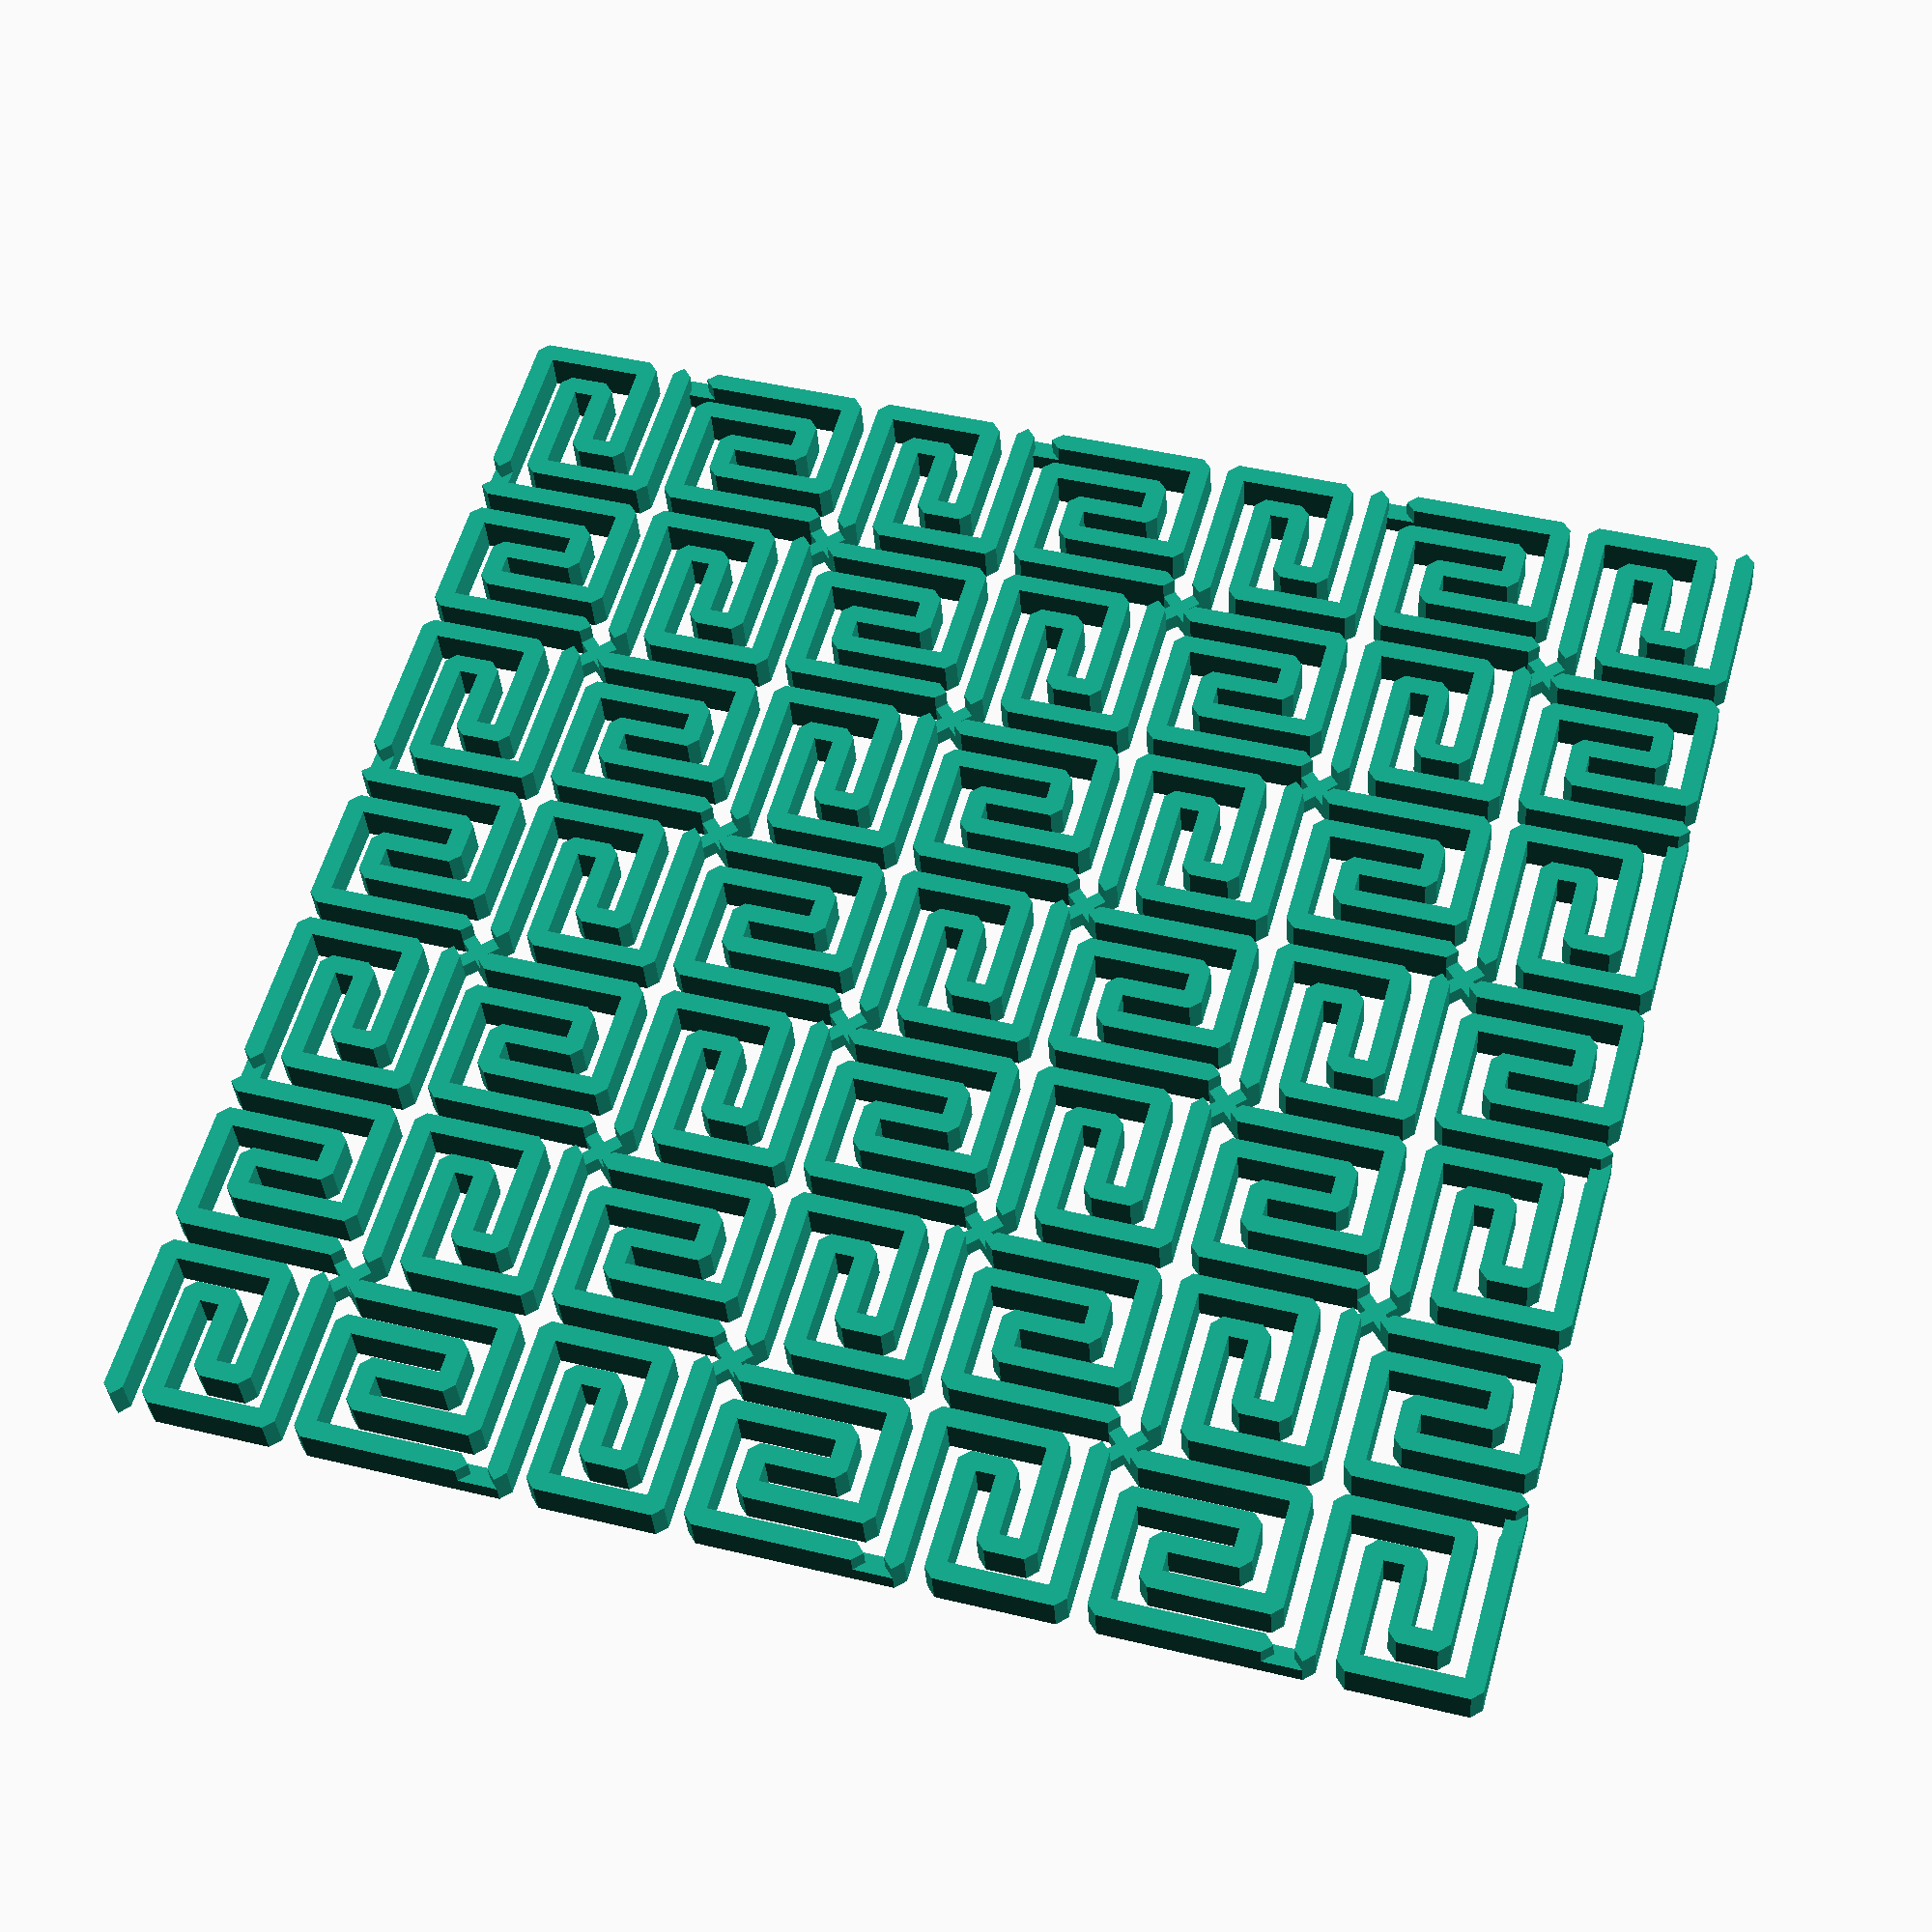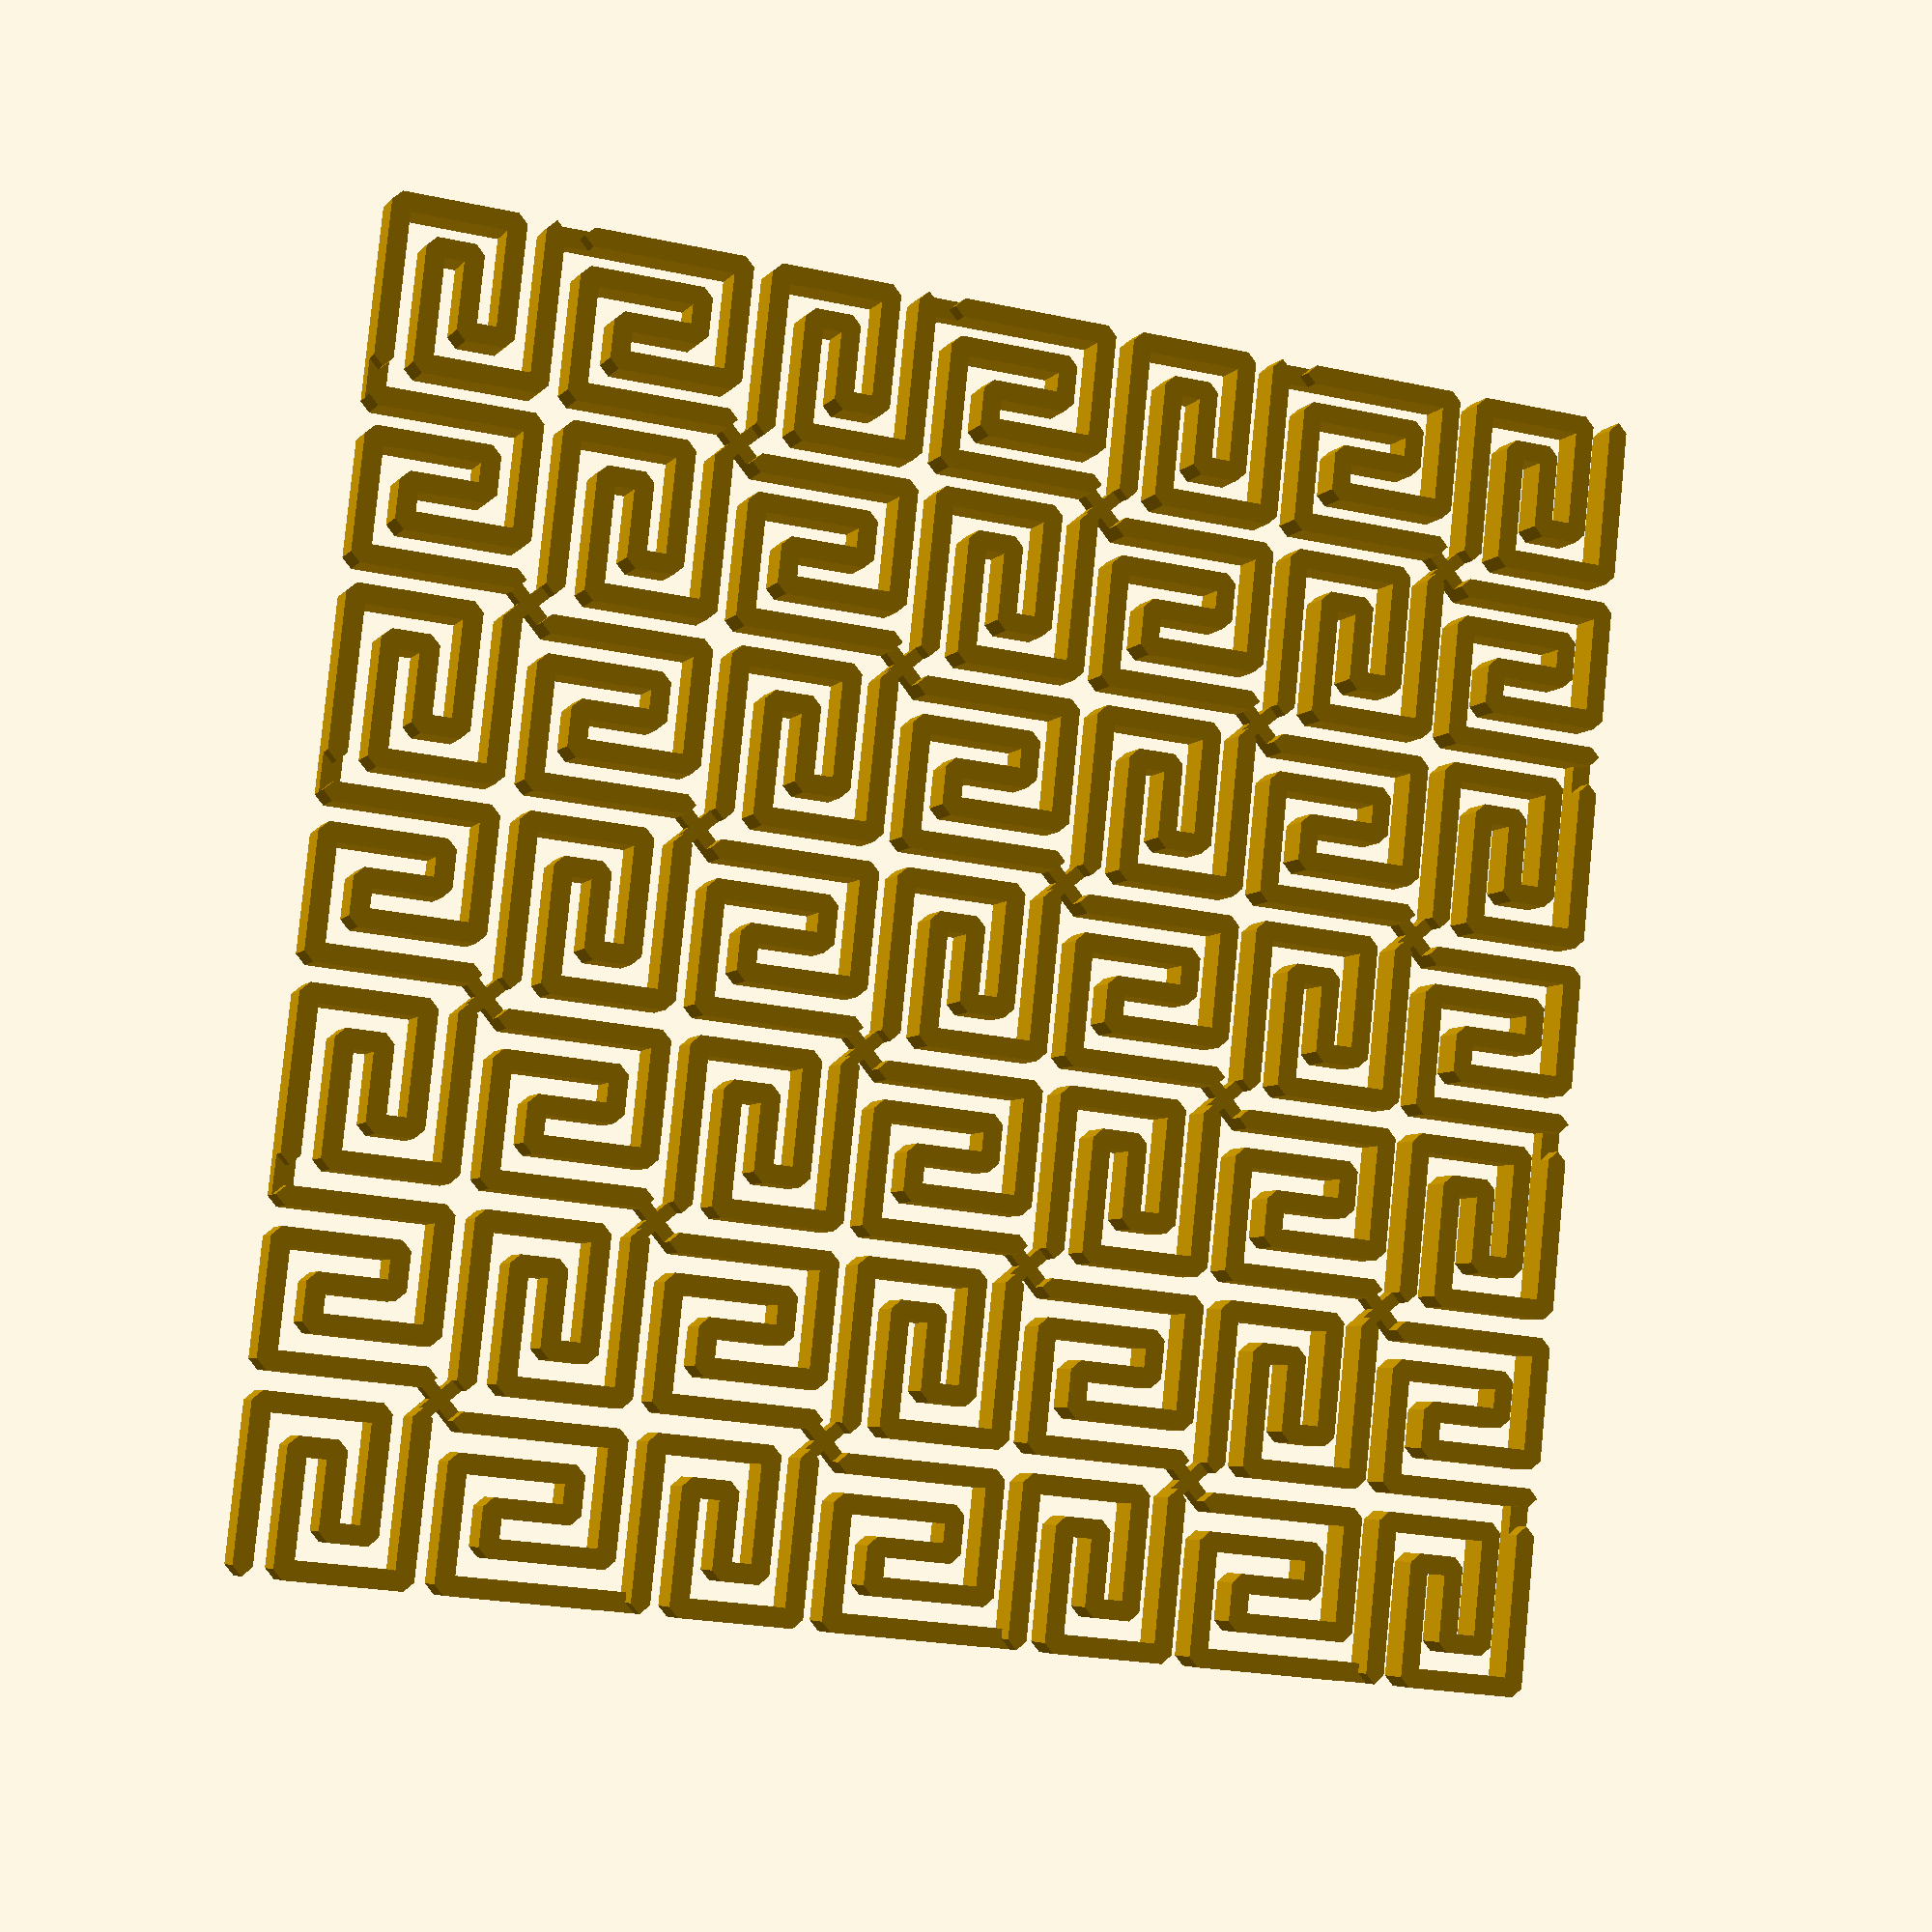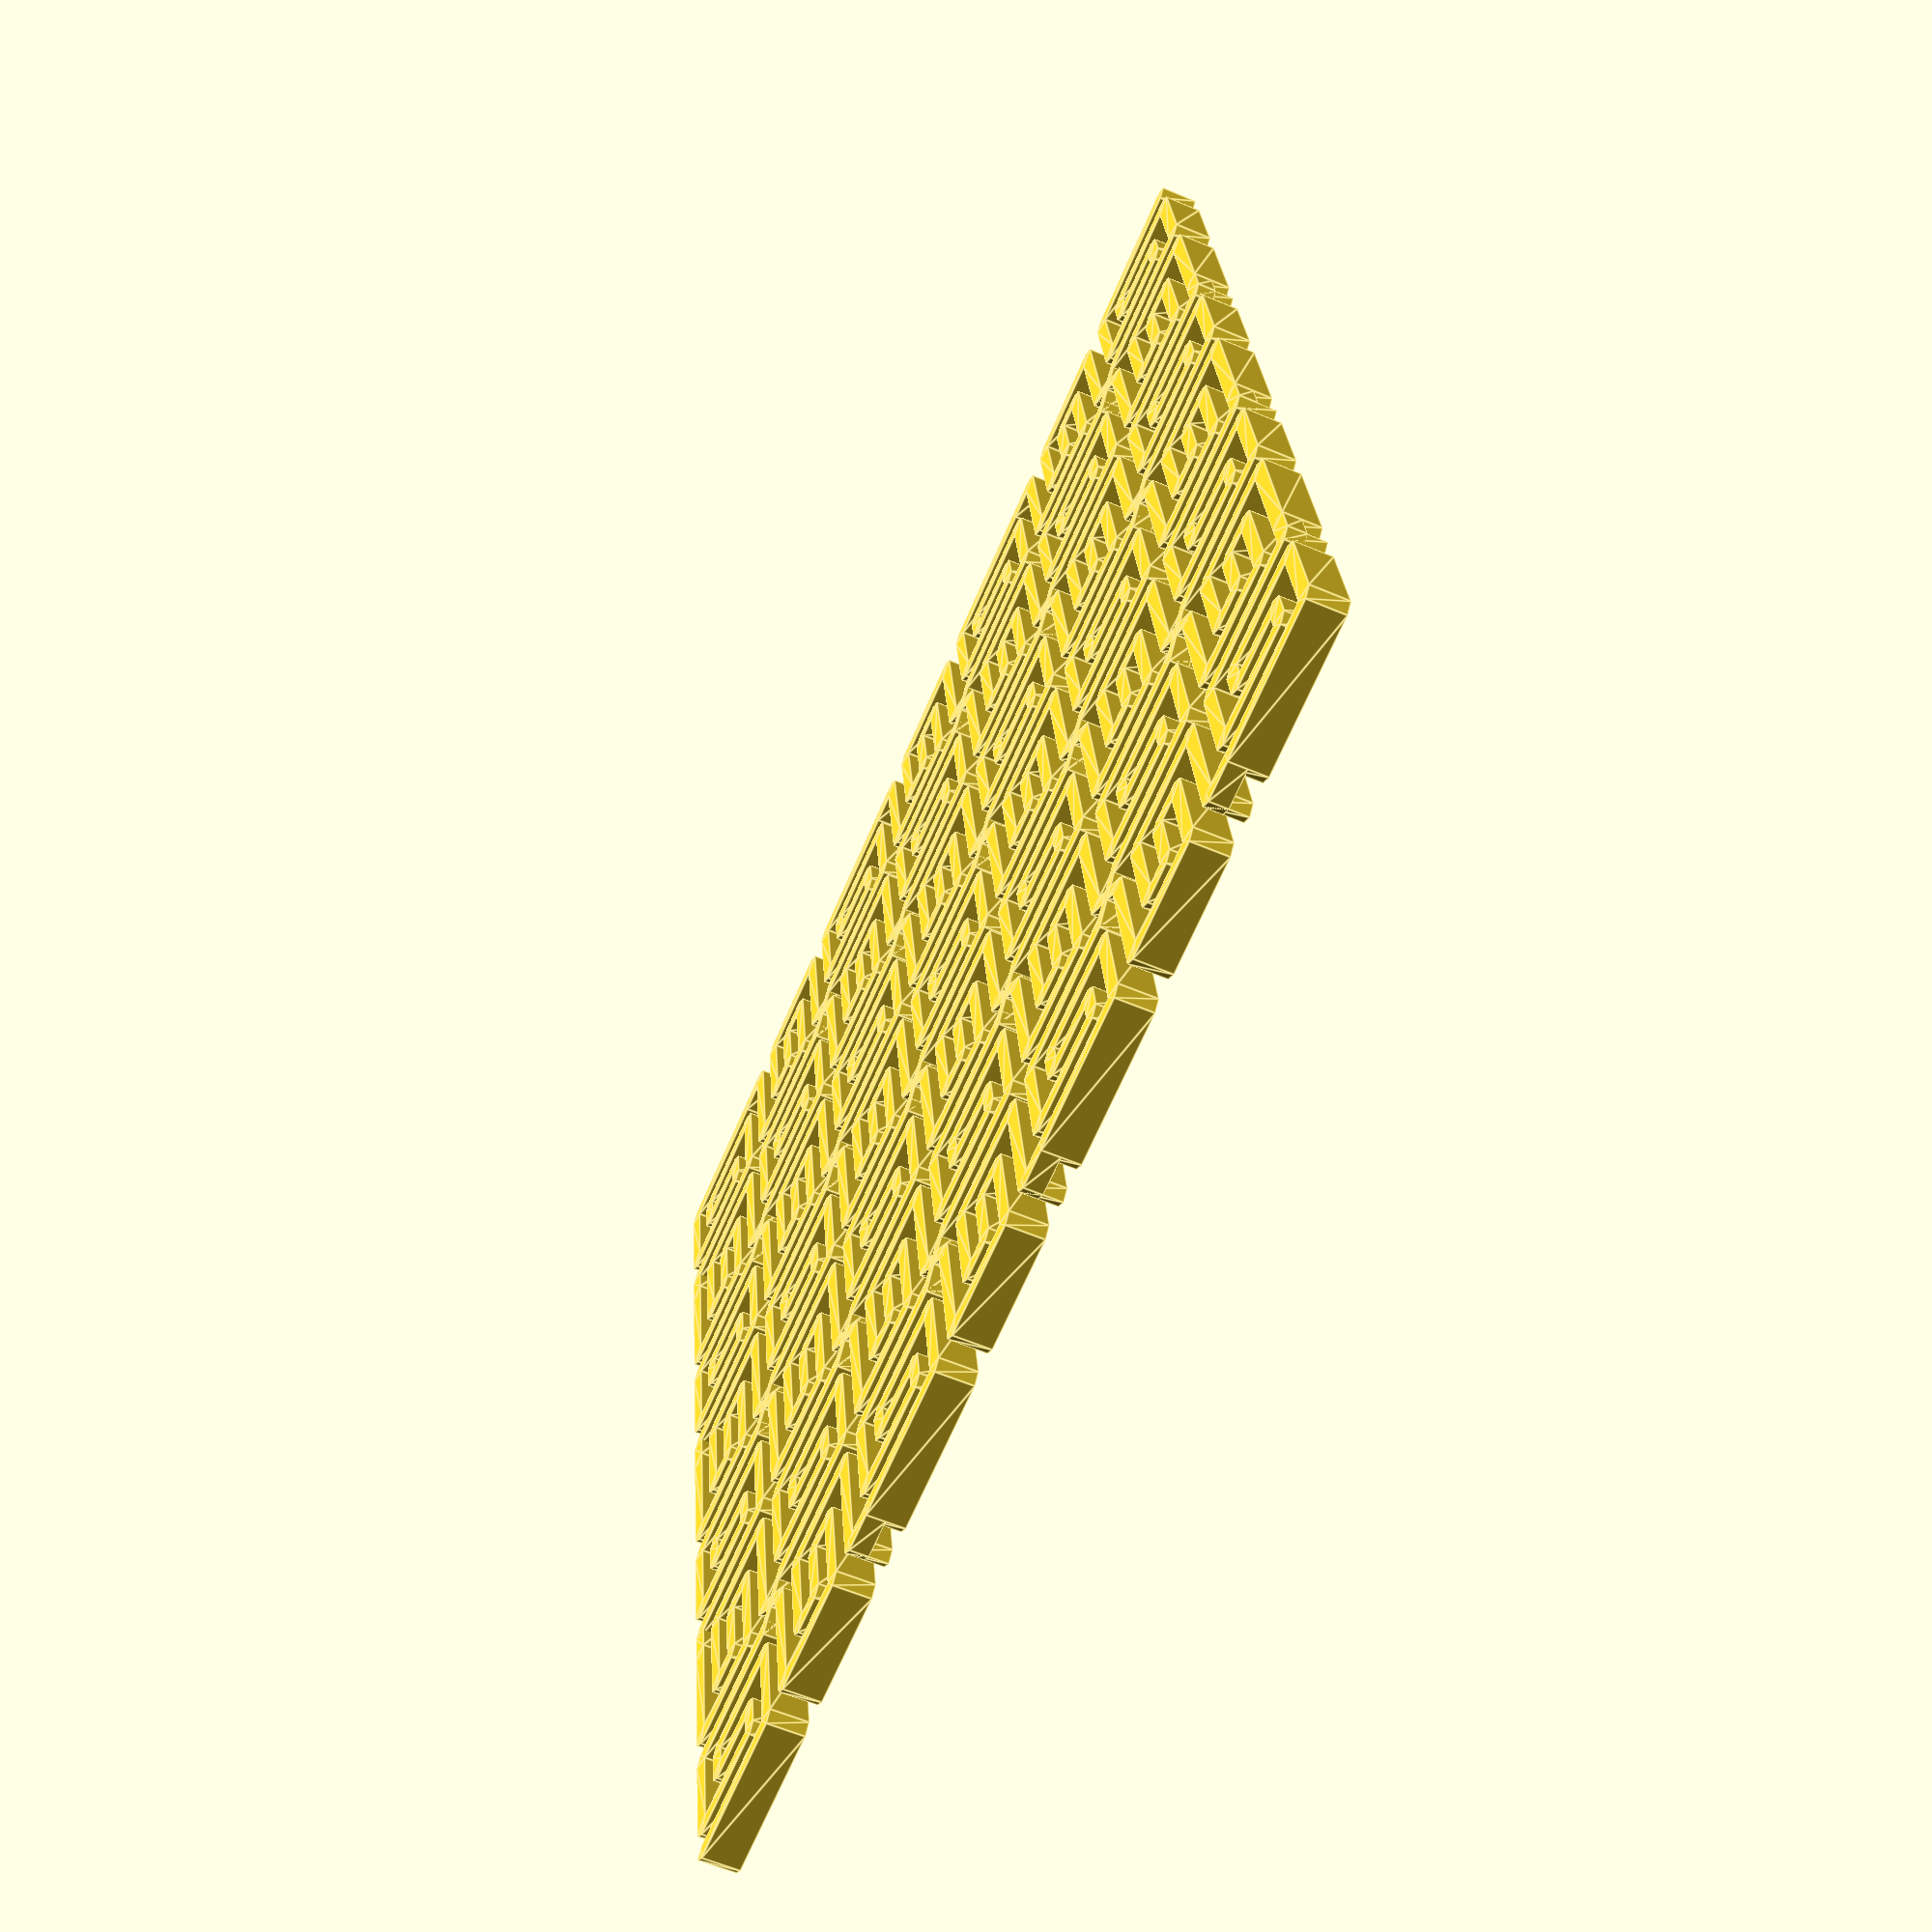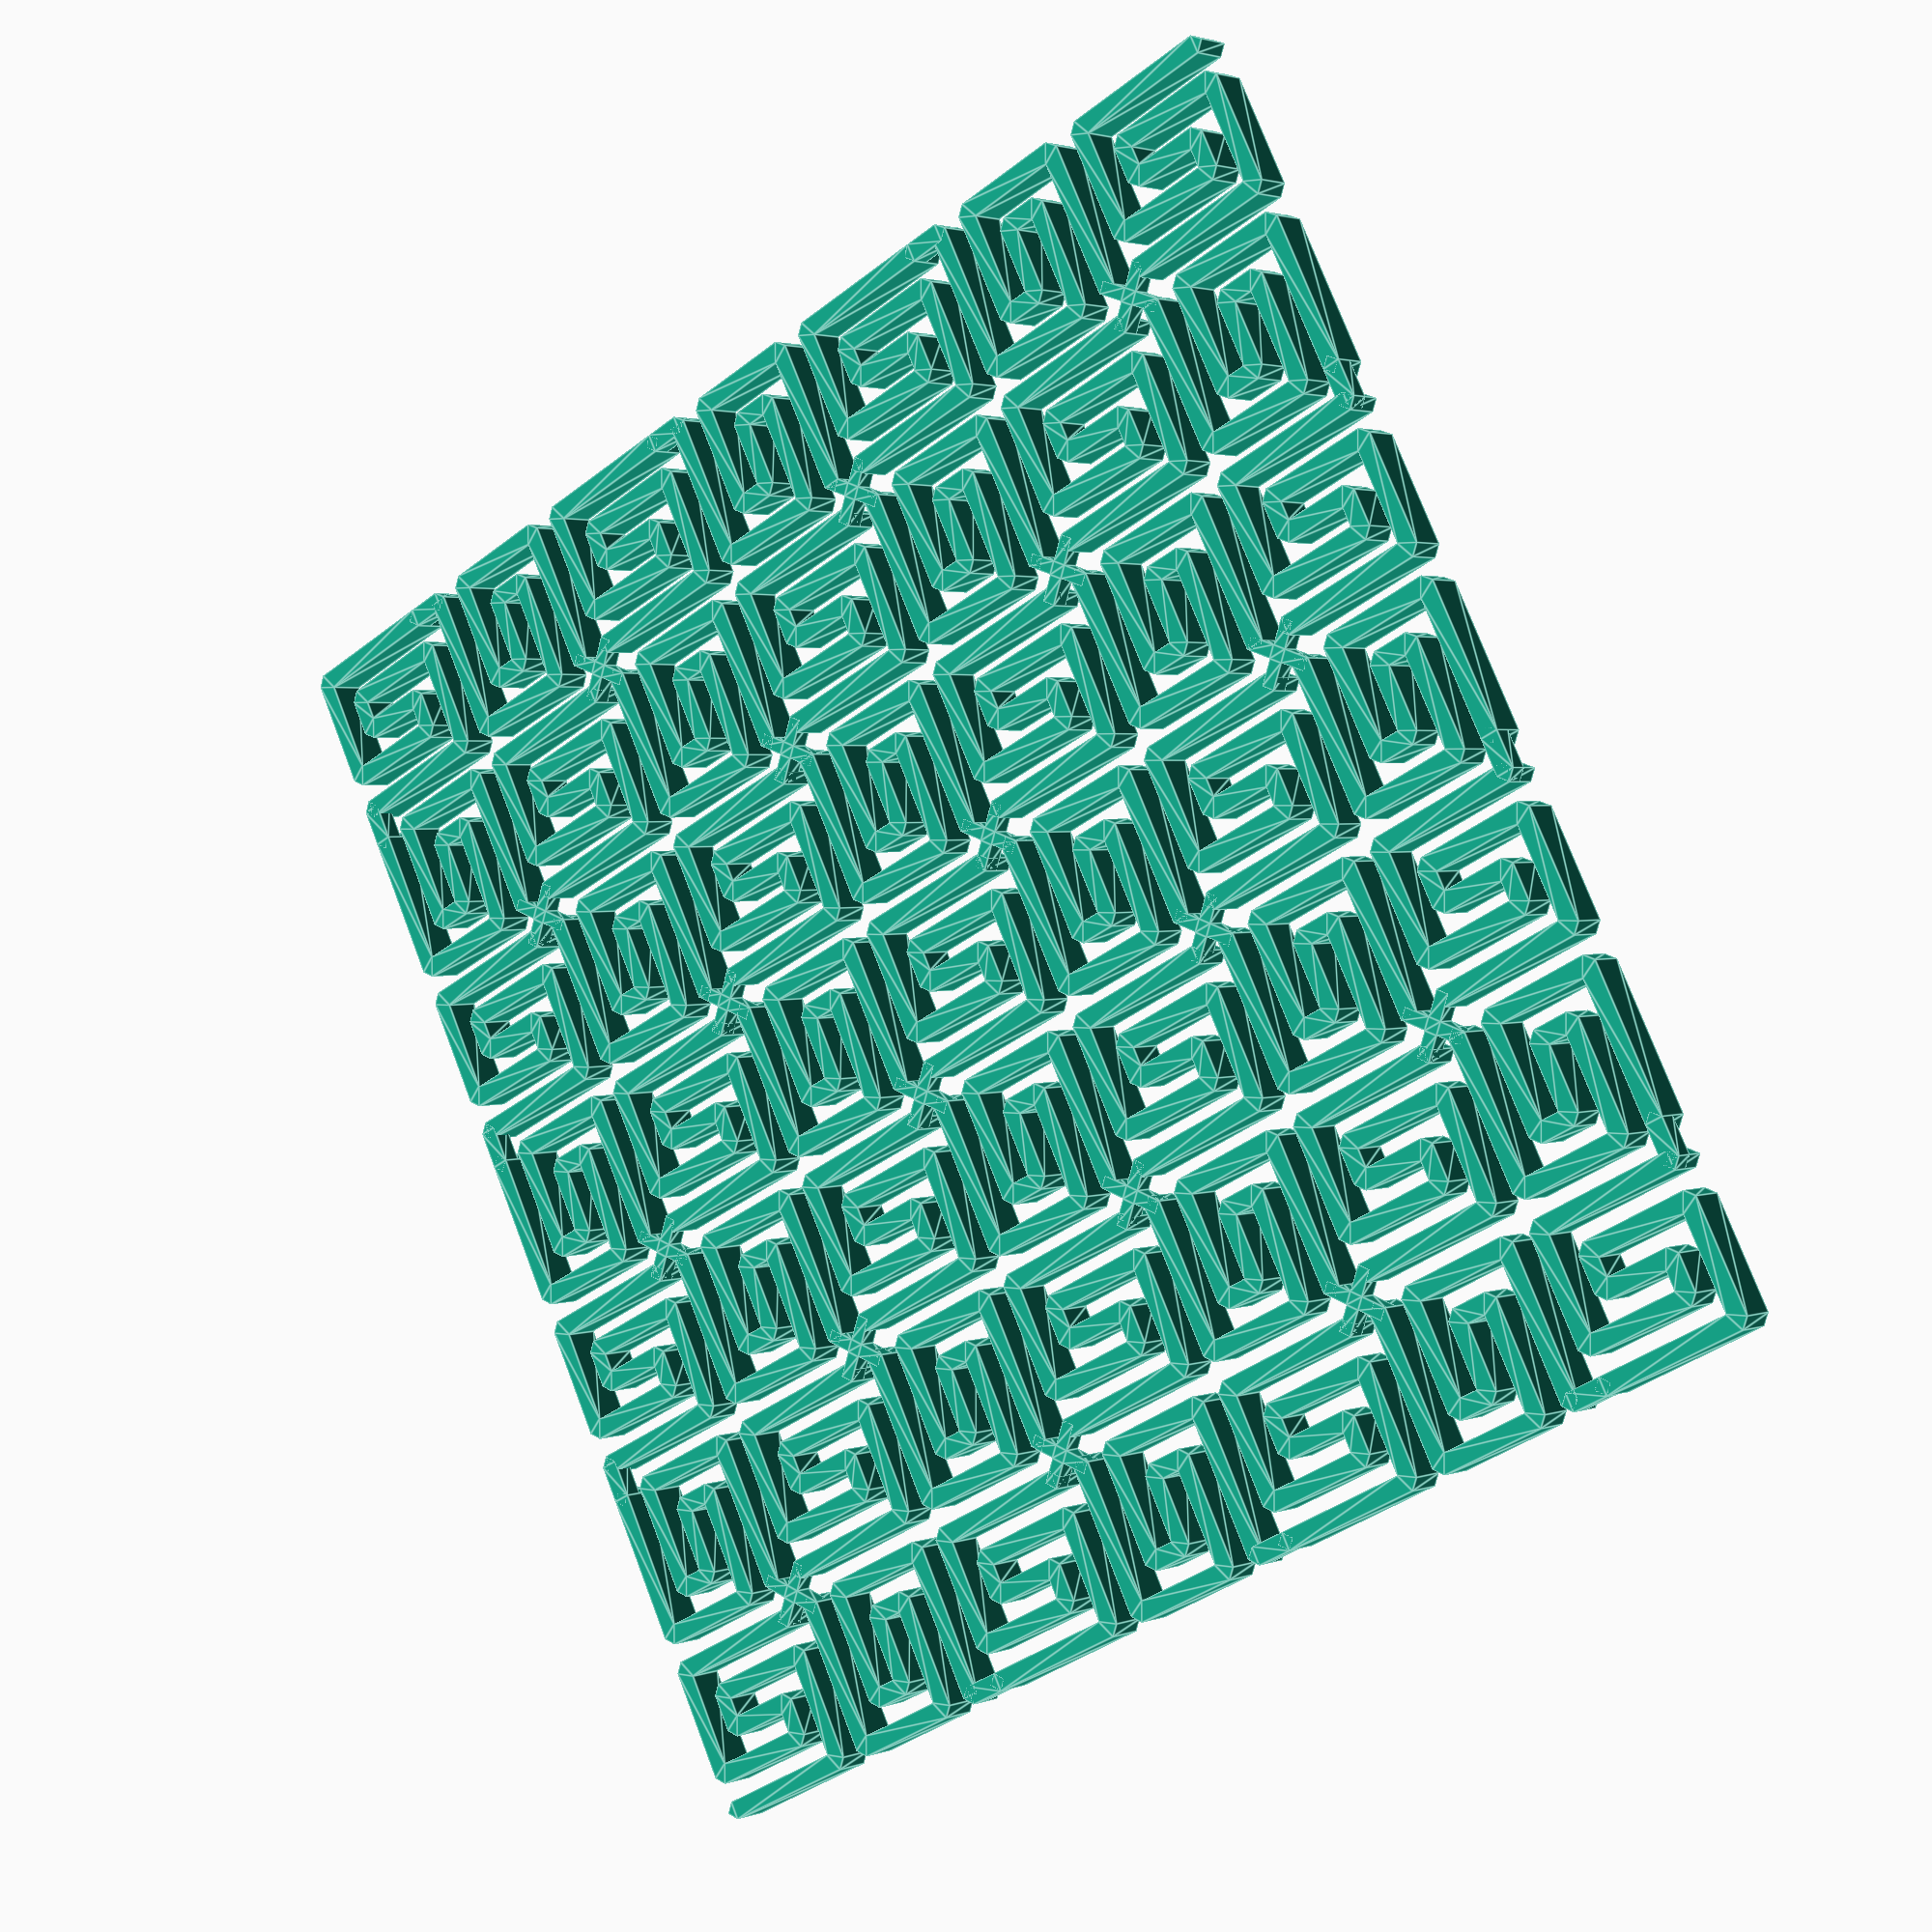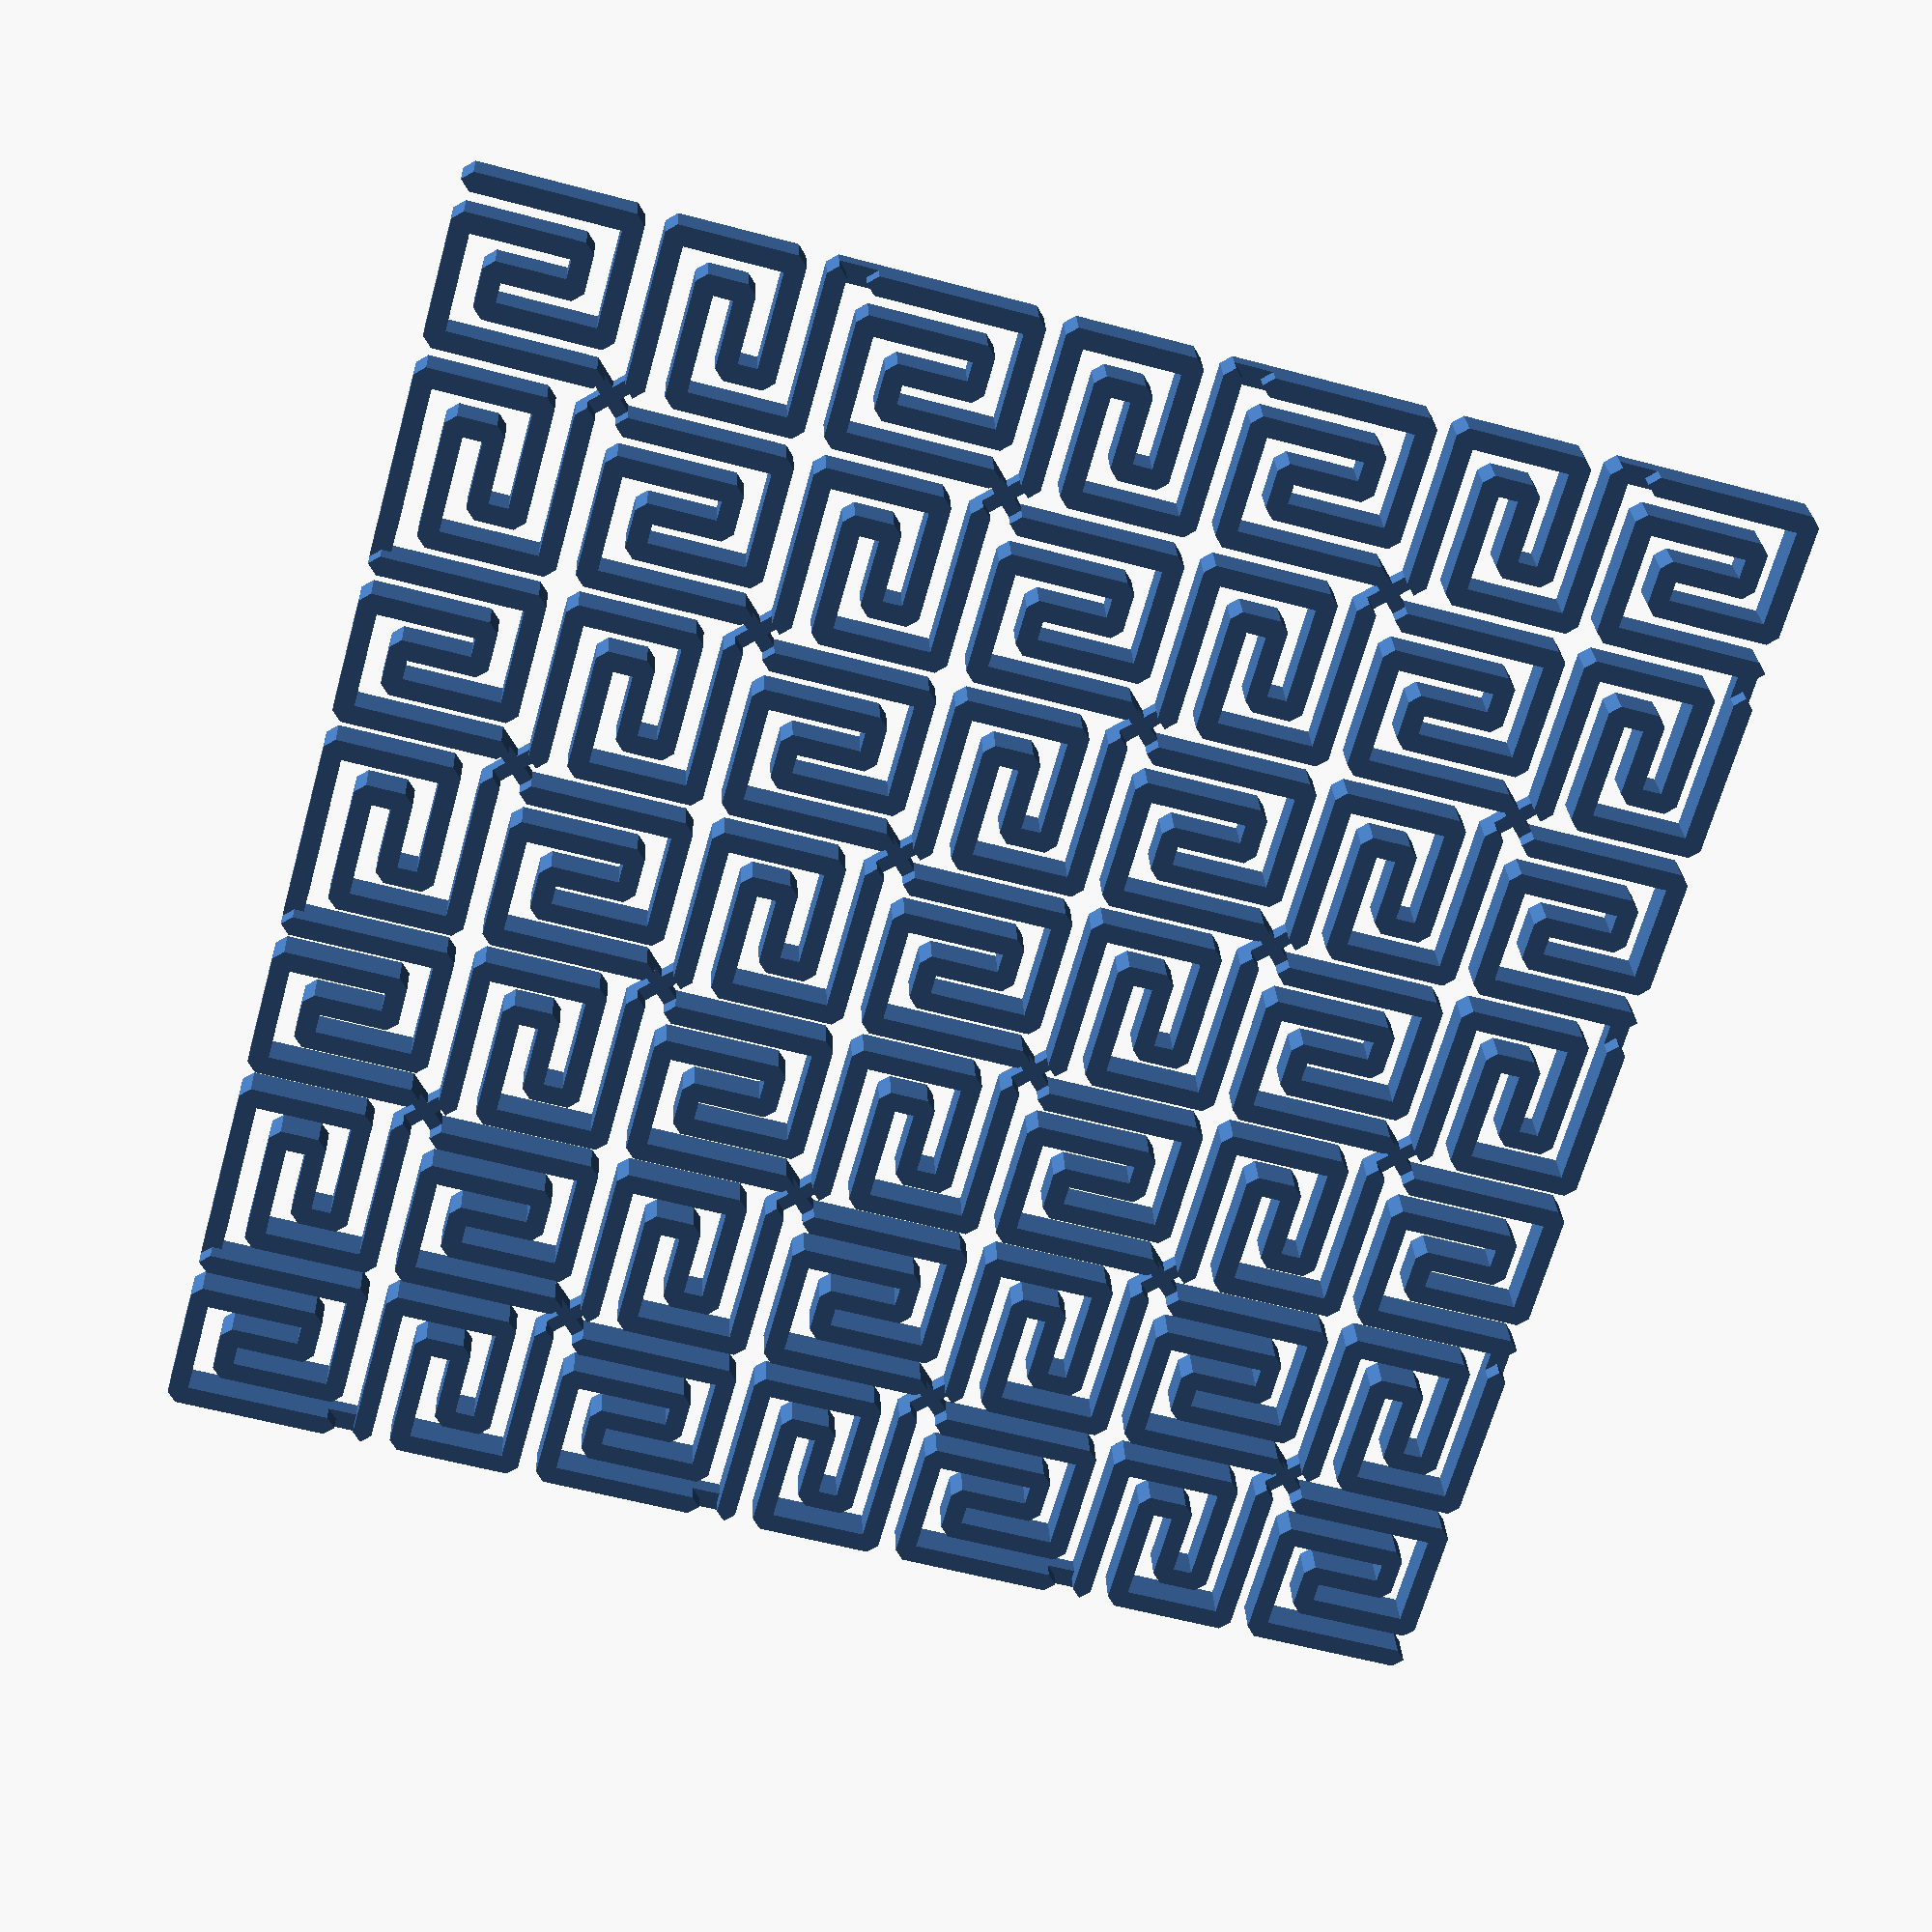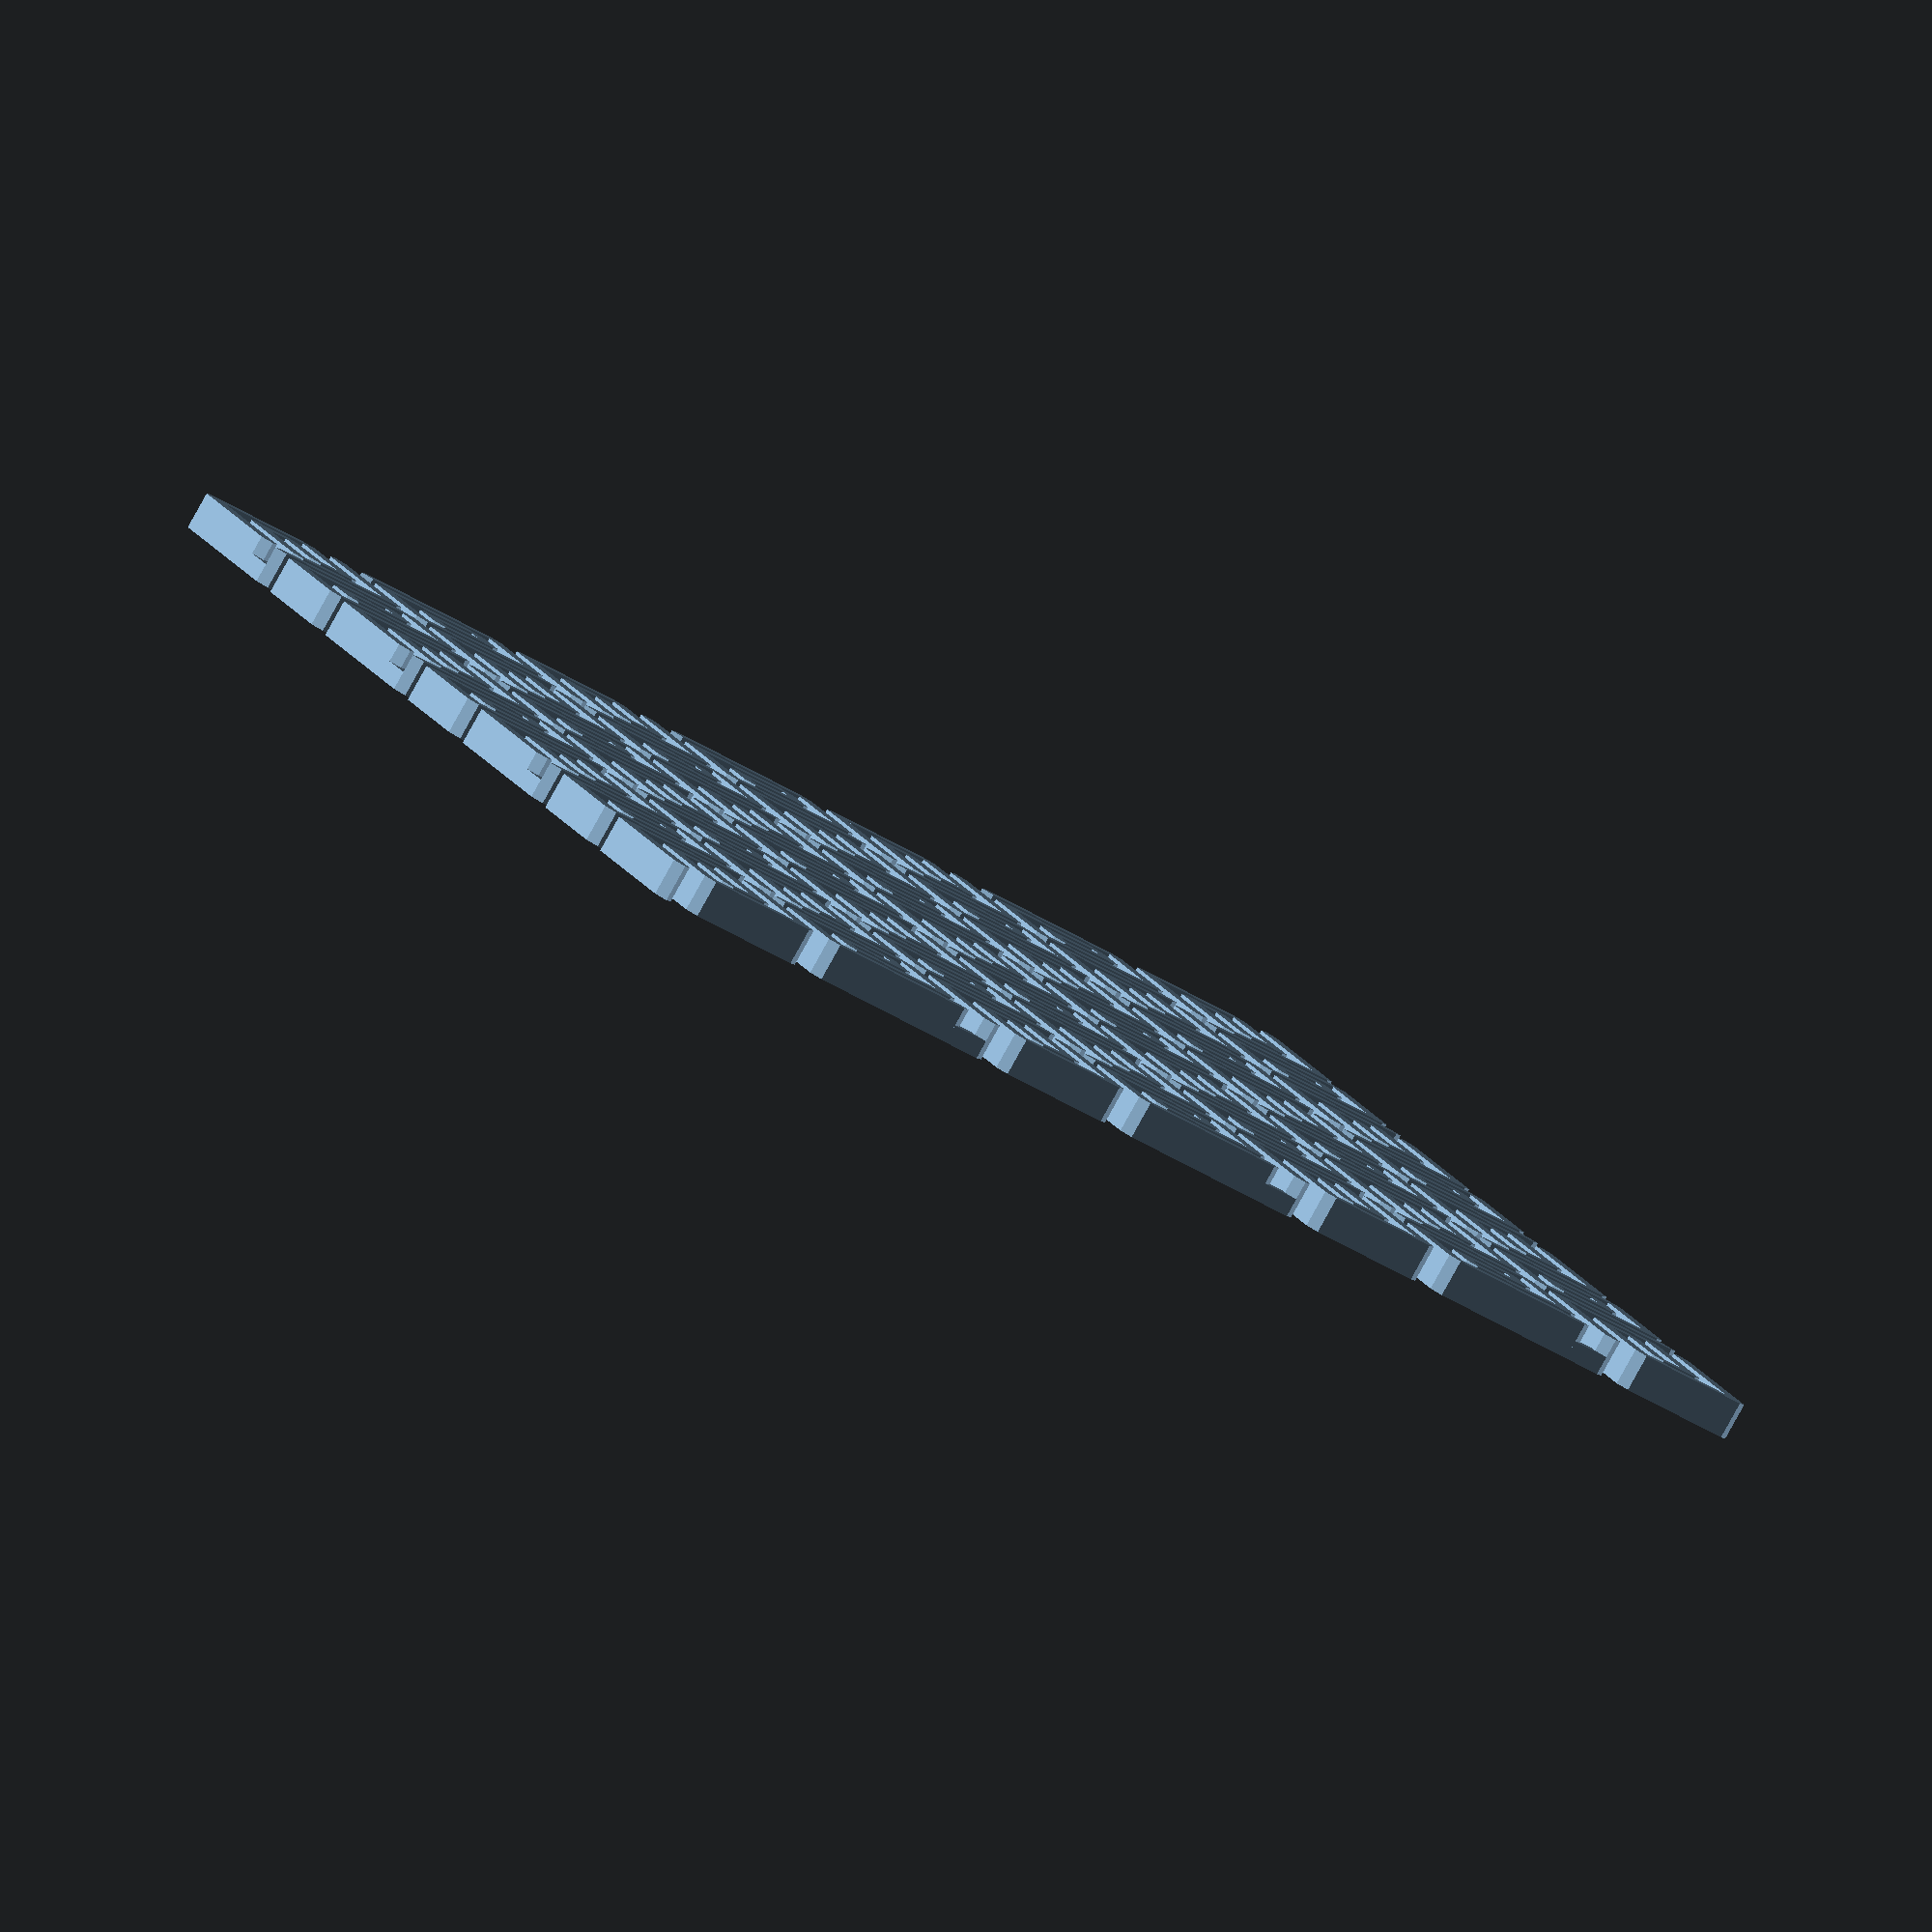
<openscad>
WallWidth = 1.0;
GapWidth = 1.0;

// Two-dimensional line between p1 and p2.
module line(p1, p2) {
    hull() {
        translate(p1) circle(WallWidth/2, $fn=4);
        translate(p2) circle(WallWidth/2, $fn=4);
    }
}

BaseOffset = WallWidth / 2 + GapWidth + WallWidth / 2; 

// Simple curve that connects diagonally within a square [-2*s, 2*s].
module Scurve() {
    s = BaseOffset;
    union() {
        line([-2*s,-2*s], [-2*s, 2*s]);
        line([-2*s, 2*s], [   s, 2*s]);
        line([   s, 2*s], [   s,  -s]);
        line([   s,  -s], [   0,  -s]);
        line([   0,  -s], [   0,   s]);
        
        line([   0,   s], [  -s,   s]);
        line([  -s,   s], [  -s,-2*s]);
        line([  -s,-2*s], [ 2*s,-2*s]);
        line([ 2*s,-2*s], [ 2*s, 2*s]);
    }
}


Pitch = 5*WallWidth + 5*GapWidth;

// Arbitrary long curve formed by connecting multiple scurves. 
module Curve() {
    for (j = [0:6]) {
        for (i = [0:6]) {
            translate([j*Pitch, i*Pitch])
                rotate(90 * (i%2 + j%2)) Scurve();
        }
    }
}

// Small side connector between scurve squares.
// Primary purpose is to make the complete curve such that
// it could be printed without travel (at least initial layer).
module SideConnectors() {
    for (j = [0:2:5])
        translate([0, (j+1)*Pitch + Pitch/2])
            line([0, -GapWidth], [0, GapWidth]);
 
}
module Connectors() {
    // Inner x-type connectors
    for (j = [0:2:5])
        for (i = [0:2:5]) {
            translate([j*Pitch, i*Pitch]) union() {
                z = BaseOffset;
                line([2*z,2*z], [3*z,3*z]);
                line([2*z,3*z], [3*z,2*z]);
            }
            translate([(j+1)*Pitch, (i+1)*Pitch]) union() {
                z = BaseOffset;
                line([2*z,2*z], [3*z,3*z]);
                line([2*z,3*z], [3*z,2*z]);
            }
        }
    
    // Add all side connections
    translate([-2*BaseOffset, 0])
        SideConnectors();
    translate([0, -2*BaseOffset])
        rotate(-90) SideConnectors();
    translate([+2*BaseOffset + (5+1)*Pitch, -Pitch])
        SideConnectors();
    translate([-Pitch, (5+1)*Pitch+2*BaseOffset])
        rotate(-90) SideConnectors();

}

union() {
    linear_extrude(2) Curve();
    linear_extrude(1) Connectors();
}

</openscad>
<views>
elev=33.6 azim=195.6 roll=3.6 proj=p view=solid
elev=5.2 azim=186.0 roll=340.3 proj=p view=wireframe
elev=59.5 azim=97.8 roll=246.4 proj=p view=edges
elev=357.7 azim=116.8 roll=218.2 proj=p view=edges
elev=335.6 azim=105.6 roll=357.5 proj=p view=wireframe
elev=84.9 azim=336.1 roll=330.9 proj=o view=solid
</views>
